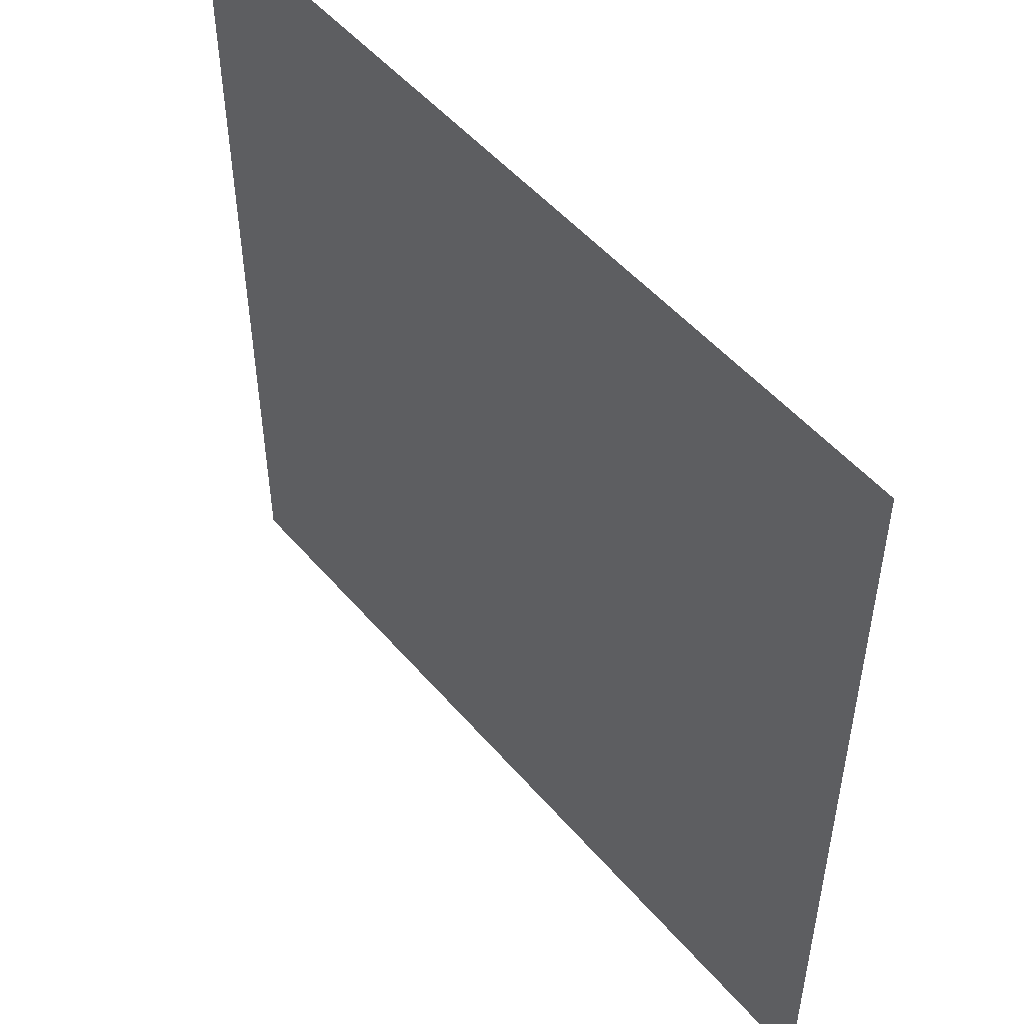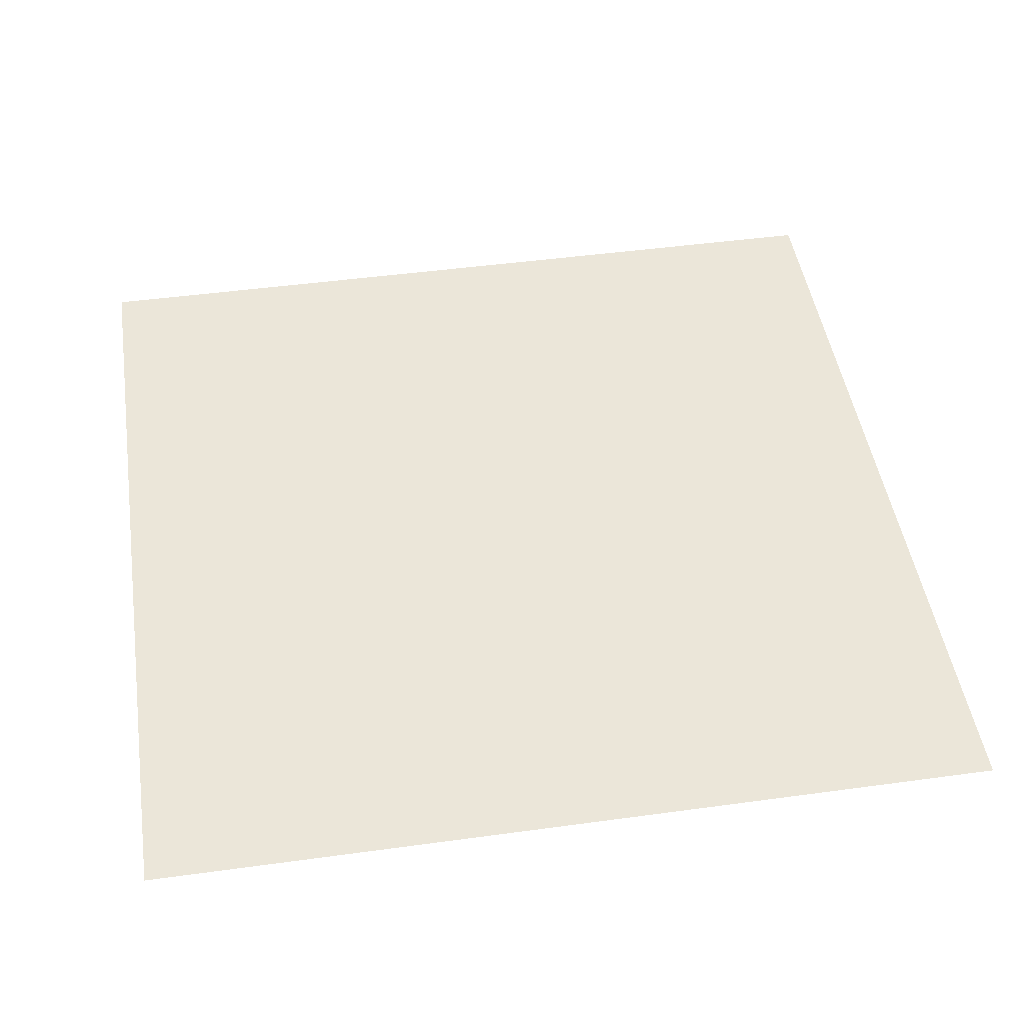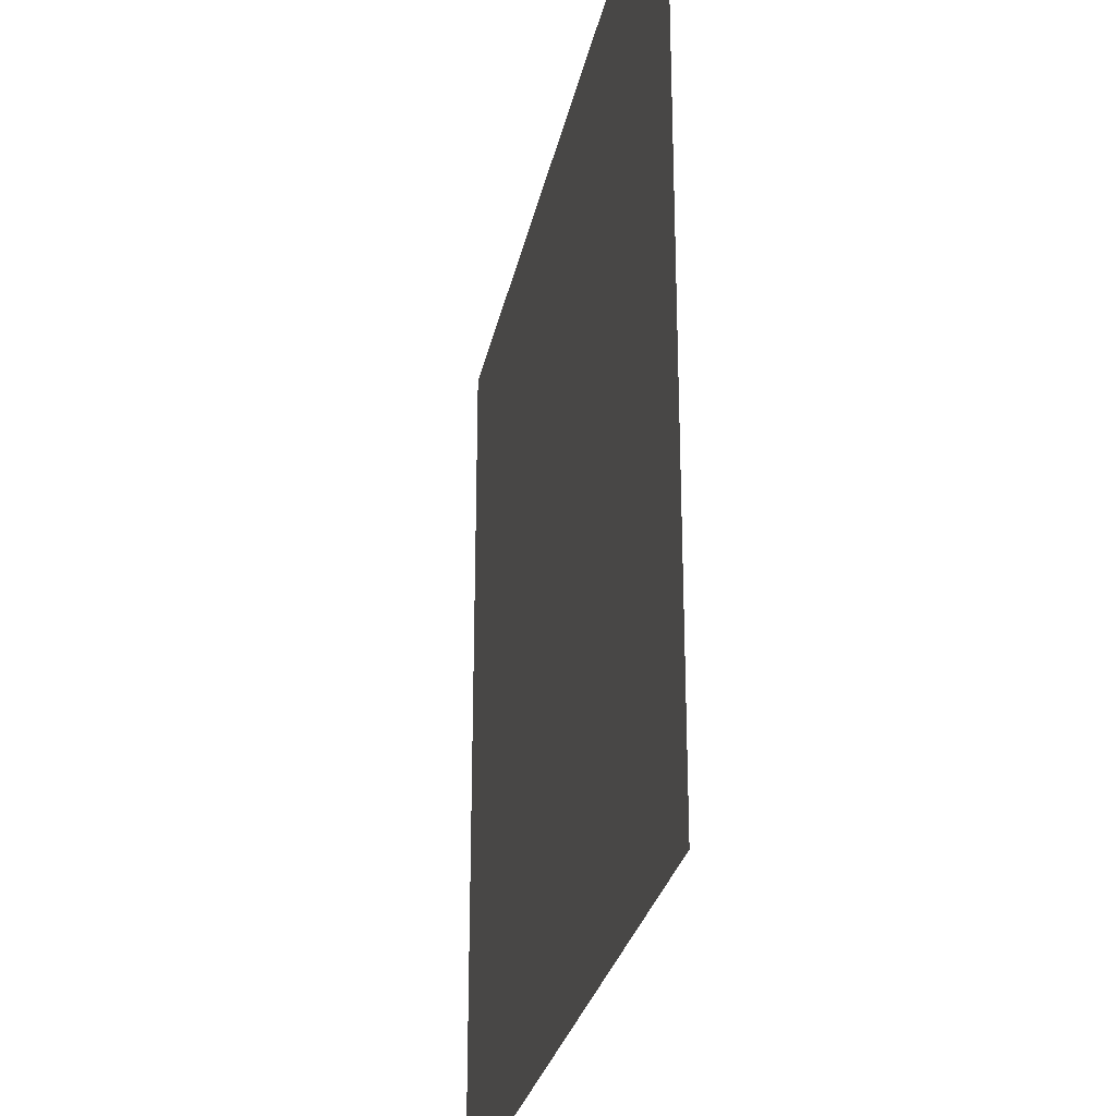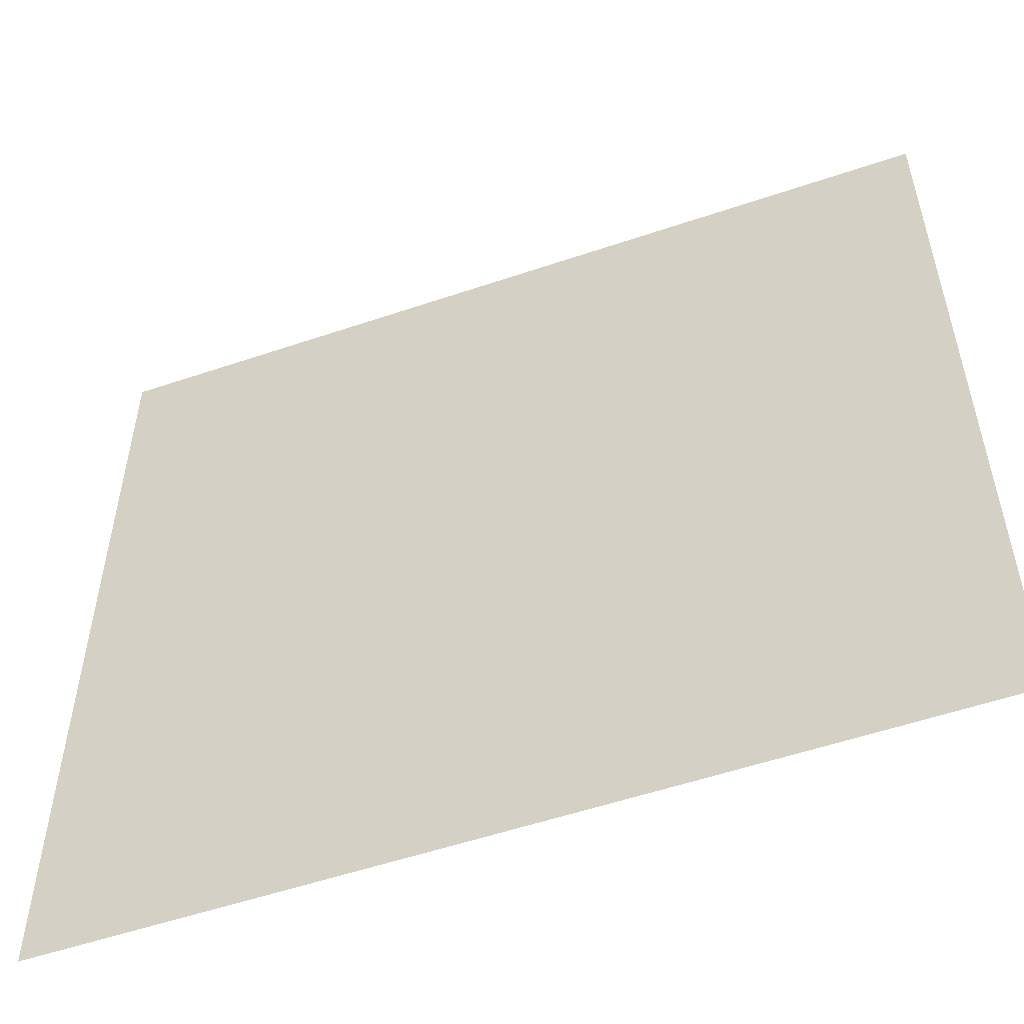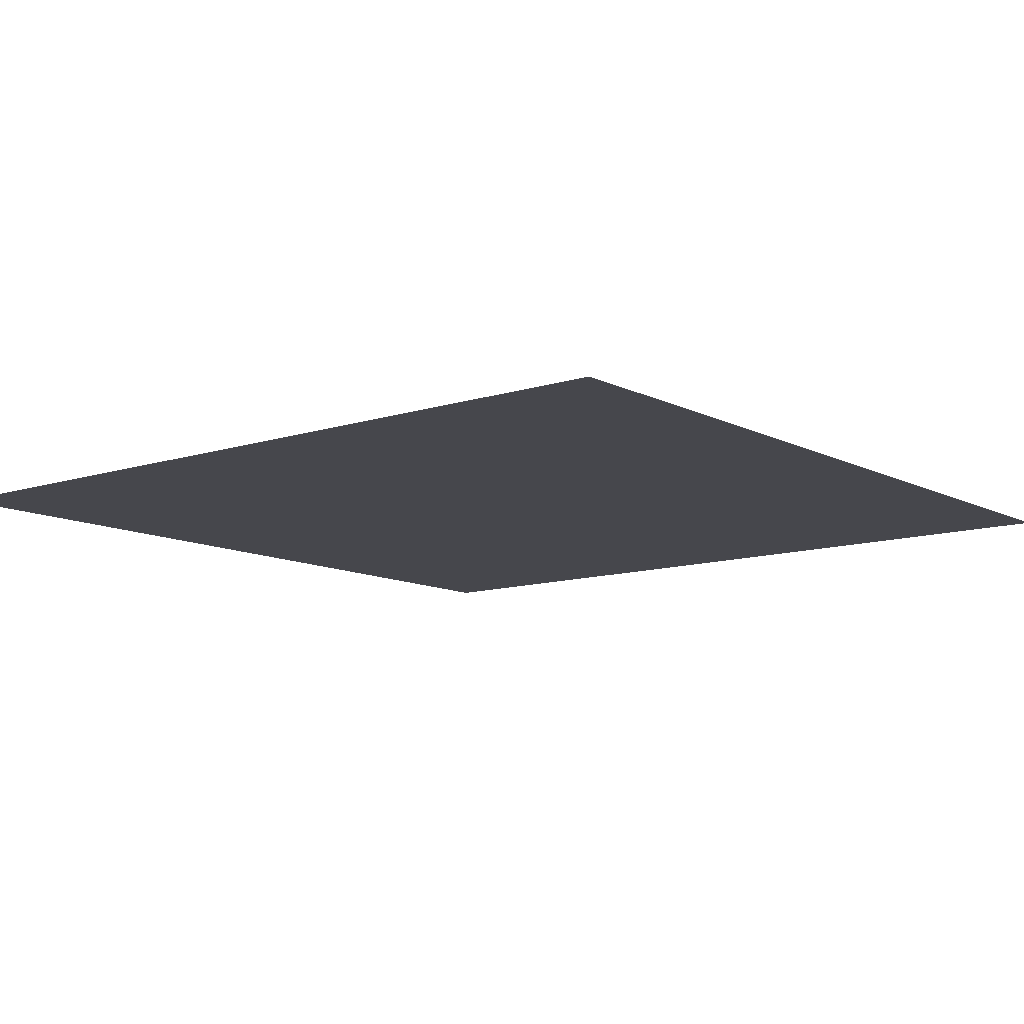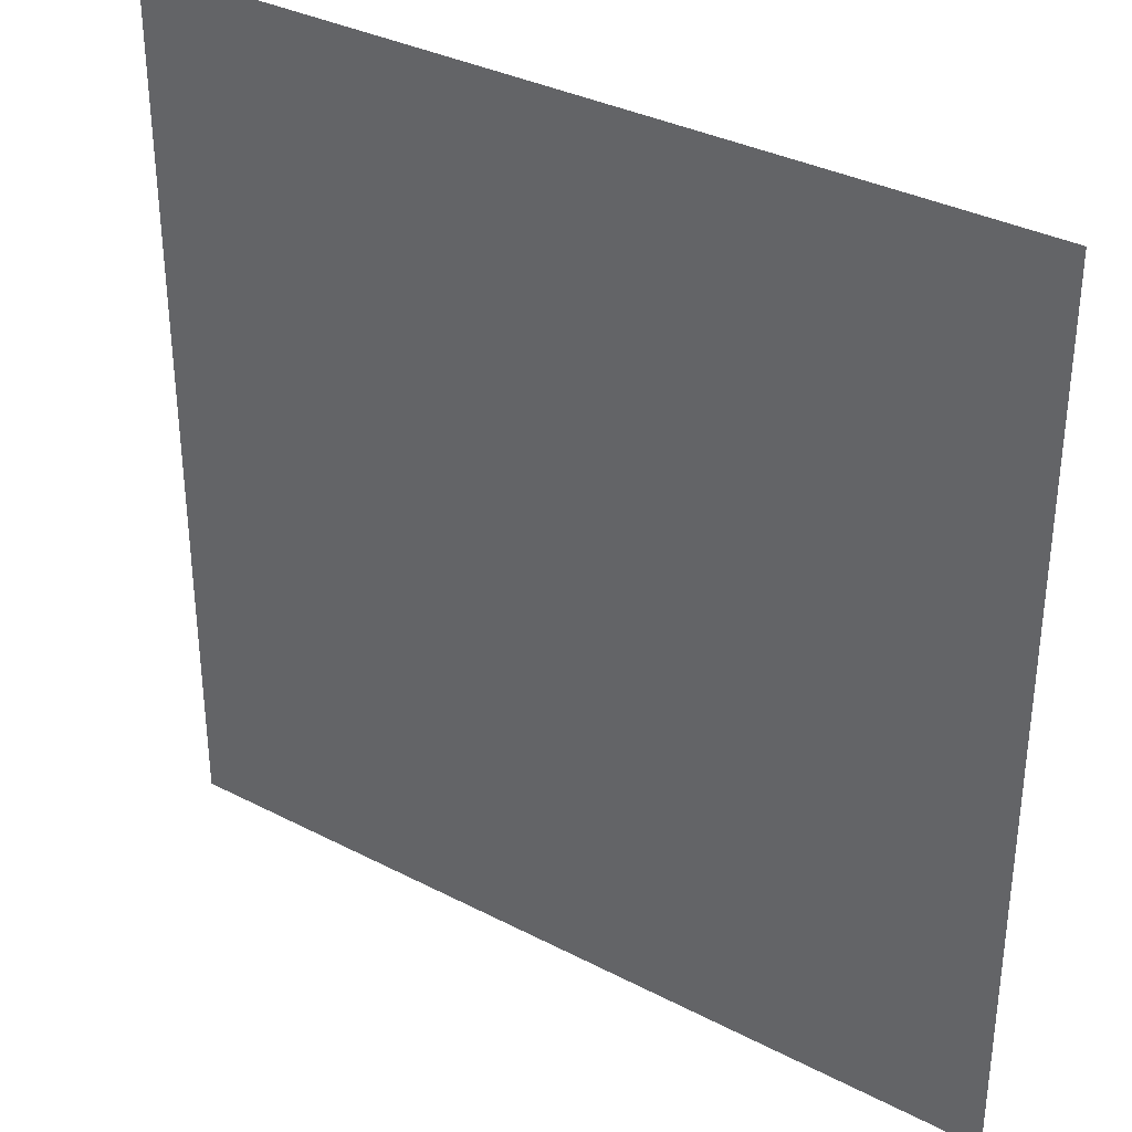
<metadata>
{"format":"obj","ext":"obj","renderer":"f3d","projection":"perspective","resolution":1024,"background":"white","views":[{"elev":51.2,"azim":50.9,"up":"+Z"},{"elev":47.2,"azim":-98.8,"up":"+Y"},{"elev":-27.5,"azim":78.7,"up":"+Z"},{"elev":-54.5,"azim":19.8,"up":"+Z"},{"elev":-11.0,"azim":-51.2,"up":"+Y"},{"elev":34.3,"azim":35.0,"up":"+Z"}]}
</metadata>
<code>
o object_static_sewerBigTunnelFloor_Cube.001
v 6.486 0.142 -6.454
v -5.914 0.142 -6.454
v 6.486 0.142 5.946
v -5.914 0.142 5.946
f 4 3 1 2

</code>
